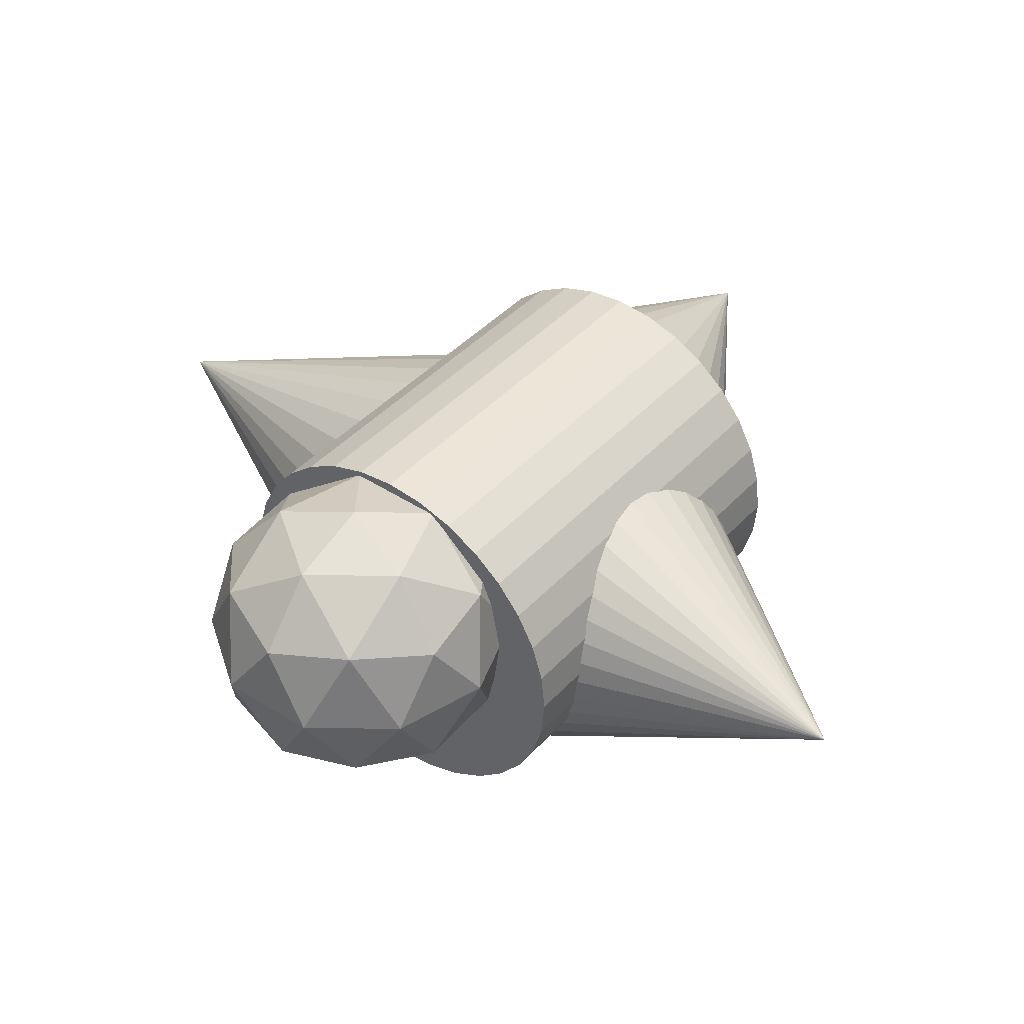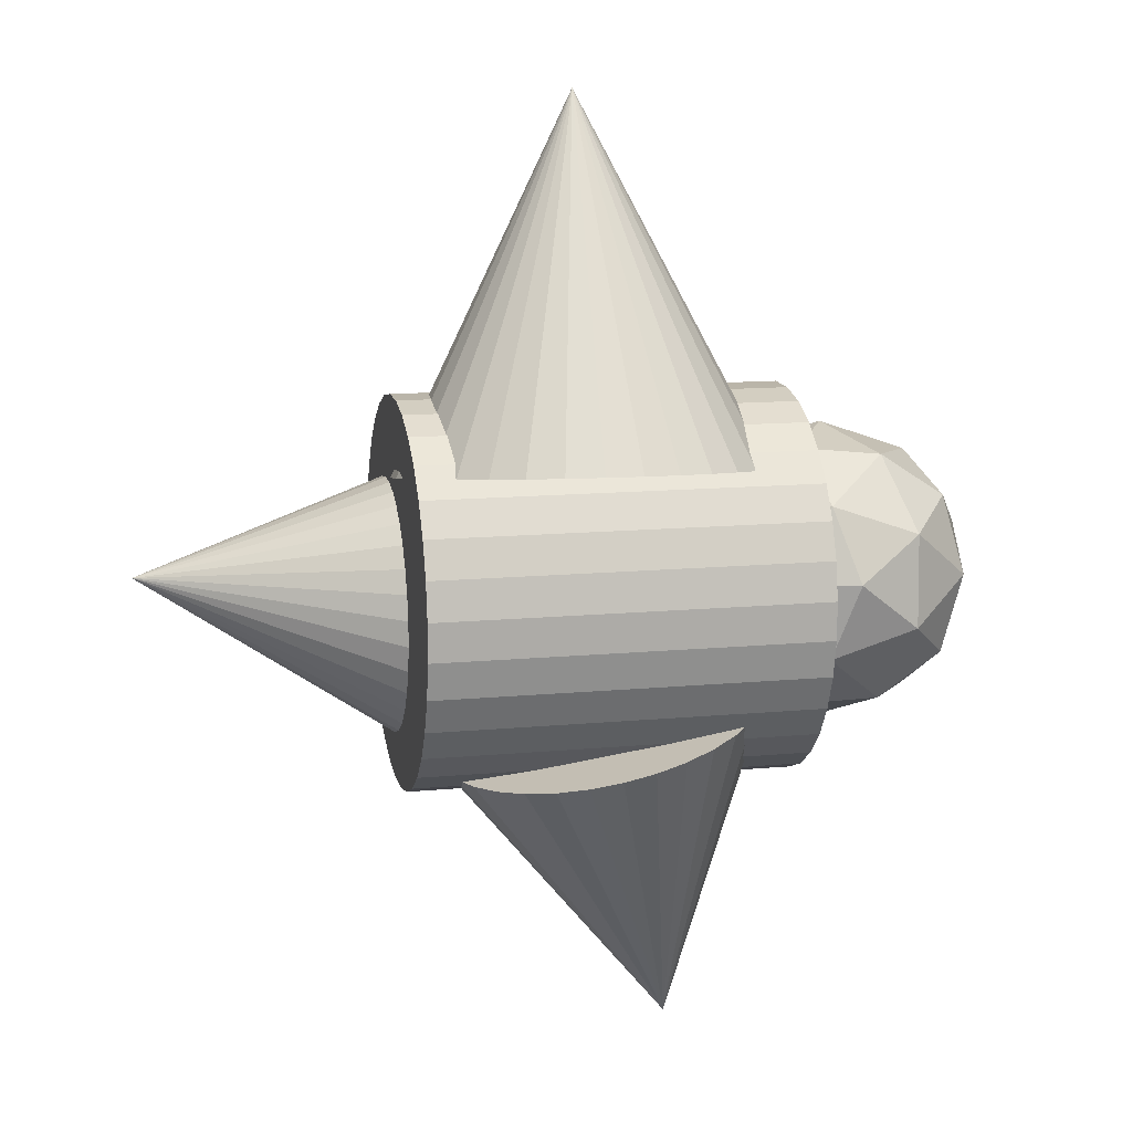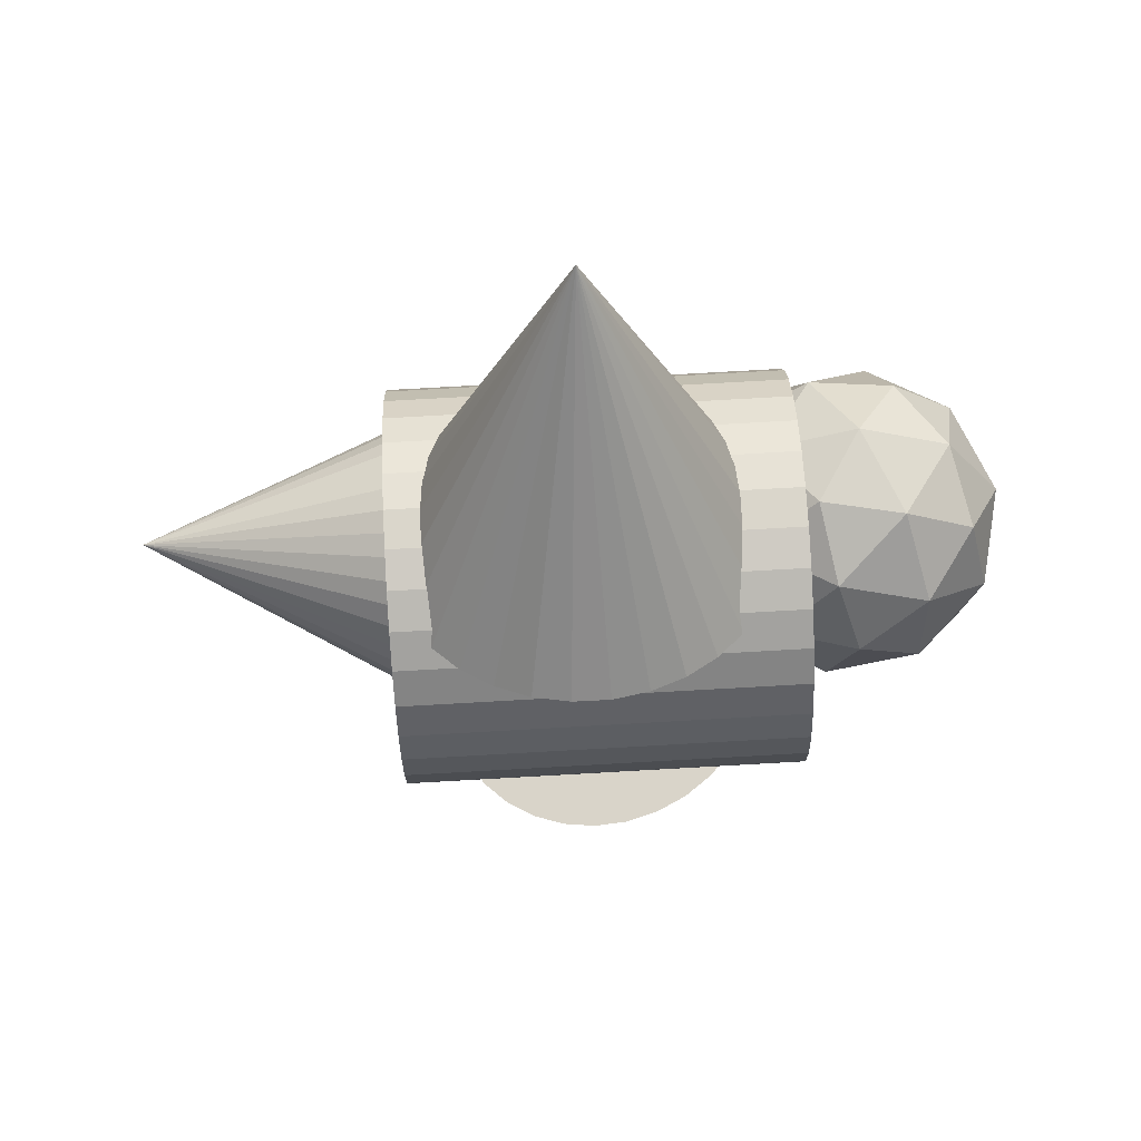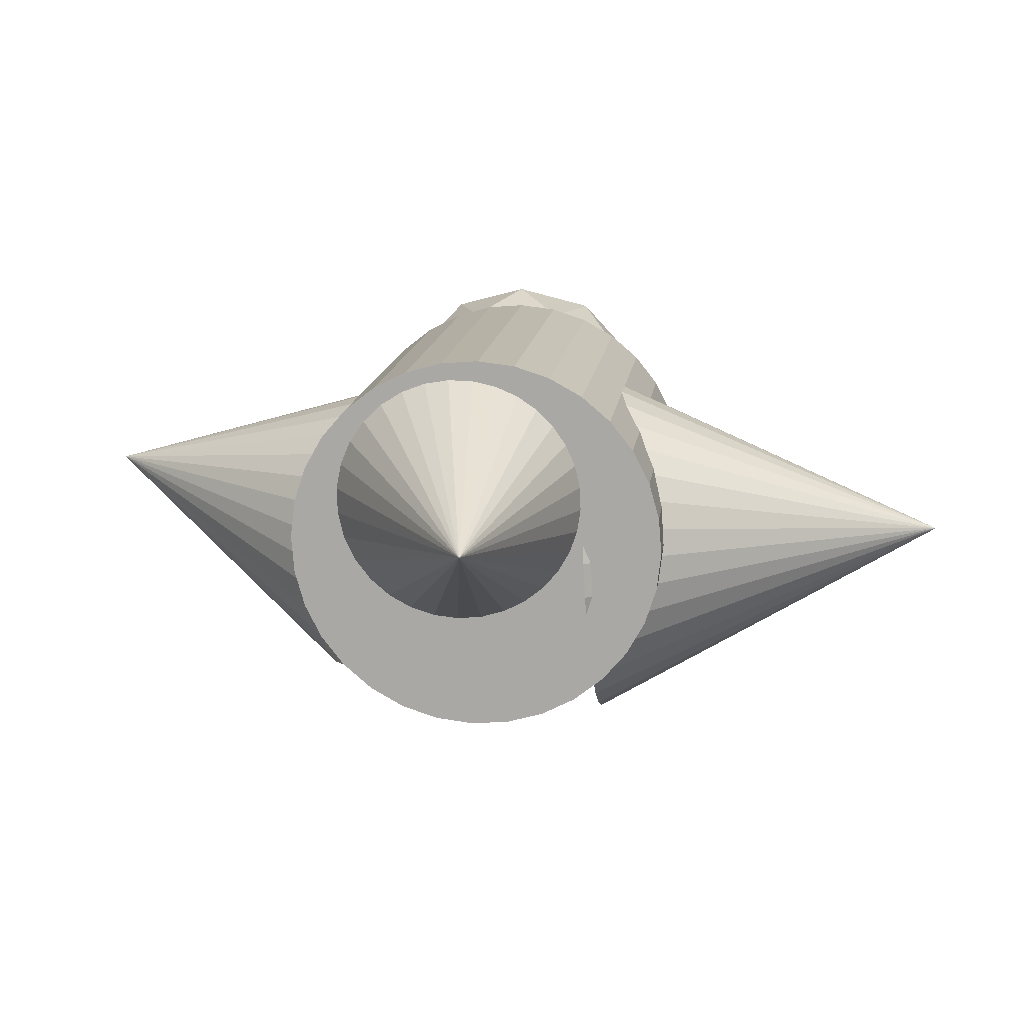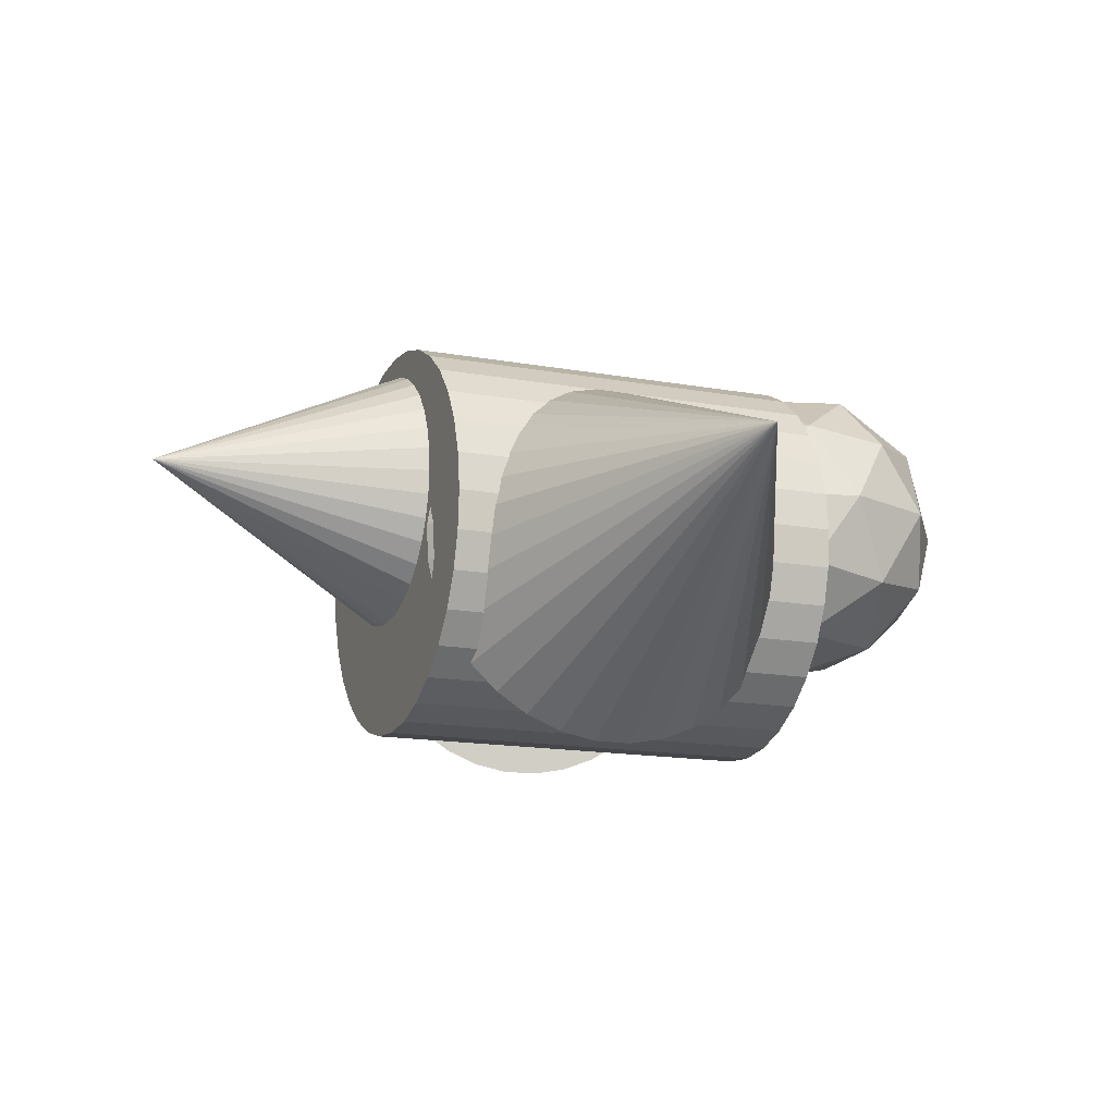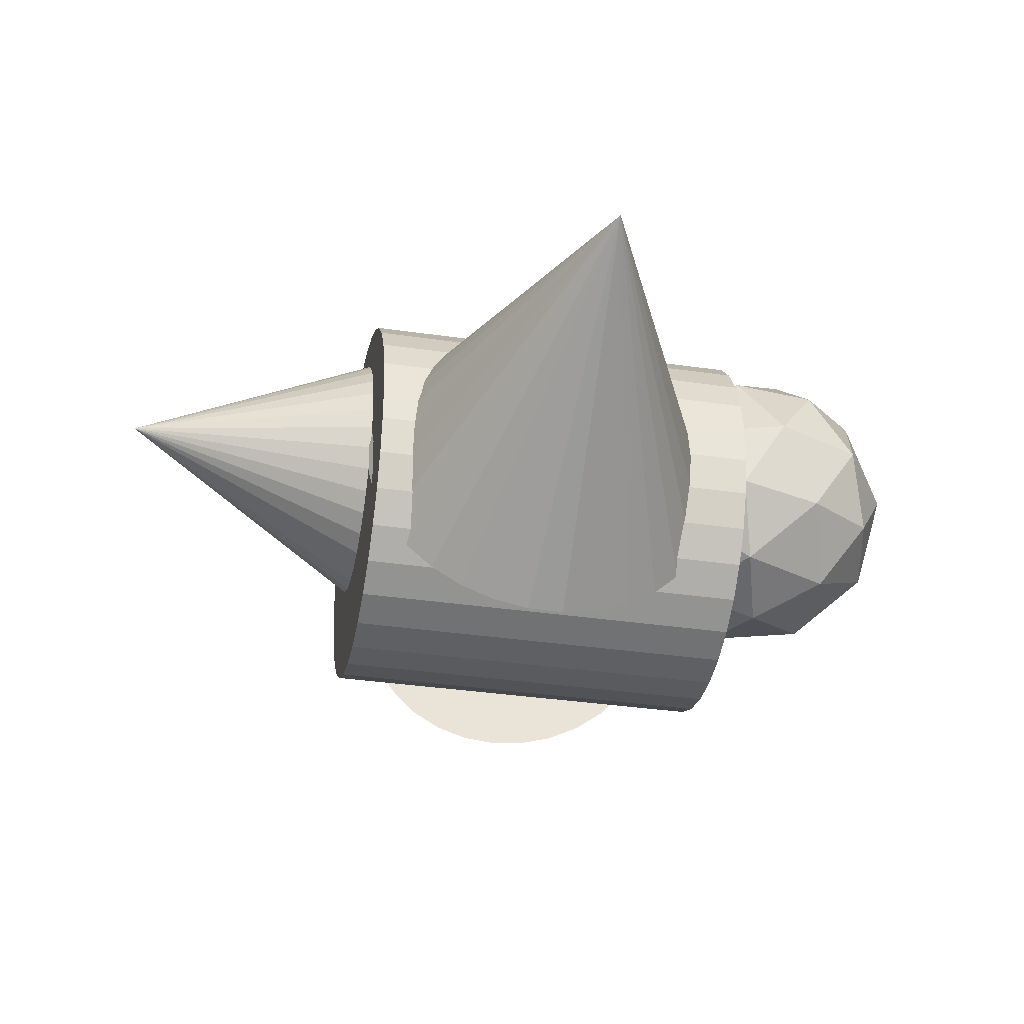
<metadata>
{"format":"obj","ext":"obj","renderer":"f3d","projection":"perspective","resolution":1024,"background":"white","views":[{"elev":42.8,"azim":126.8,"up":"+Y"},{"elev":6.6,"azim":-11.3,"up":"+Z"},{"elev":55.8,"azim":-1.9,"up":"+Z"},{"elev":12.6,"azim":-84.4,"up":"+Y"},{"elev":-17.1,"azim":-23.4,"up":"+Y"},{"elev":-39.9,"azim":-12.4,"up":"+Y"}]}
</metadata>
<code>
o Icosphere
v 1.429 1.384 -0.2032
v 1.07 1.11 -0.4639
v 1.566 1.11 -0.625
v 1.873 1.11 -0.2032
v 1.566 1.11 0.2186
v 1.07 1.11 0.0575
v 1.292 0.6665 -0.625
v 1.788 0.6665 -0.4639
v 1.788 0.6665 0.0575
v 1.292 0.6665 0.2186
v 0.9857 0.6665 -0.2032
v 1.429 0.3924 -0.2032
v 1.51 1.31 -0.4511
v 1.218 1.31 -0.3564
v 1.299 1.149 -0.6043
v 1.007 1.149 -0.2032
v 1.218 1.31 -0.04995
v 1.69 1.31 -0.2032
v 1.77 1.149 -0.4511
v 1.51 1.31 0.04475
v 1.77 1.149 0.04475
v 1.299 1.149 0.198
v 0.9576 0.8882 -0.3564
v 0.9576 0.8882 -0.04995
v 1.429 0.8882 -0.699
v 1.138 0.8882 -0.6043
v 1.901 0.8882 -0.3564
v 1.721 0.8882 -0.6043
v 1.721 0.8882 0.198
v 1.901 0.8882 -0.04995
v 1.138 0.8882 0.198
v 1.429 0.8882 0.2927
v 1.088 0.6275 -0.4511
v 1.56 0.6275 -0.6043
v 1.851 0.6275 -0.2032
v 1.56 0.6275 0.198
v 1.088 0.6275 0.04475
v 1.349 0.4664 -0.4511
v 1.168 0.4664 -0.2032
v 1.64 0.4664 -0.3564
v 1.64 0.4664 -0.04995
v 1.349 0.4664 0.04475
f 1 13 14
f 2 16 14
f 1 18 13
f 1 20 18
f 1 17 20
f 2 23 16
f 3 25 15
f 4 27 19
f 5 29 21
f 6 31 22
f 2 26 23
f 3 28 25
f 4 30 27
f 5 32 29
f 6 24 31
f 7 38 33
f 8 40 34
f 9 41 35
f 10 42 36
f 11 39 37
f 39 12 42
f 39 42 37
f 37 42 10
f 42 12 41
f 42 41 36
f 36 41 9
f 41 12 40
f 41 40 35
f 35 40 8
f 40 12 38
f 40 38 34
f 34 38 7
f 38 12 39
f 38 39 33
f 33 39 11
f 24 11 37
f 24 37 31
f 31 37 10
f 32 10 36
f 32 36 29
f 29 36 9
f 30 9 35
f 30 35 27
f 27 35 8
f 28 8 34
f 28 34 25
f 25 34 7
f 26 7 33
f 26 33 23
f 23 33 11
f 31 10 32
f 31 32 22
f 22 32 5
f 29 9 30
f 29 30 21
f 21 30 4
f 27 8 28
f 27 28 19
f 19 28 3
f 25 7 26
f 25 26 15
f 15 26 2
f 23 11 24
f 23 24 16
f 16 24 6
f 17 6 22
f 17 22 20
f 20 22 5
f 20 5 21
f 20 21 18
f 18 21 4
f 18 4 19
f 18 19 13
f 13 19 3
f 16 6 17
f 16 17 14
f 14 17 1
f 13 3 15
f 13 15 14
f 14 15 2
o Cone.002
v 0.05196 0.5229 0.02562
v 0.04535 0.4729 -0.04371
v 0.03793 0.4374 -0.1214
v 0.02999 0.4178 -0.2045
v 0.02184 0.4149 -0.2899
v 0.01378 0.4287 -0.3741
v 0.006136 0.4588 -0.4541
v -0.000809 0.504 -0.5266
v -0.006785 0.5626 -0.589
v -0.01156 0.6322 -0.6388
v -0.01496 0.7103 -0.6742
v -0.01684 0.7938 -0.6936
v -0.01714 0.8795 -0.6966
v -0.01585 0.9641 -0.6828
v -0.013 1.044 -0.6528
v -0.00872 1.117 -0.6078
v -0.003167 1.18 -0.5495
v 0.003446 1.23 -0.4802
v 0.01086 1.266 -0.4025
v 0.0188 1.285 -0.3194
v 0.02696 1.288 -0.234
v 0.03501 1.274 -0.1498
v 0.04266 1.244 -0.06985
v -0.8466 0.8512 -0.1787
v 0.0496 1.199 0.002708
v 0.05558 1.14 0.06509
v 0.06036 1.071 0.1149
v 0.06375 0.9926 0.1502
v 0.06564 0.9091 0.1697
v 0.06594 0.8234 0.1726
v 0.06464 0.7388 0.1588
v 0.0618 0.6585 0.1289
v 0.05751 0.5856 0.08389
f 43 66 44
f 44 66 45
f 45 66 46
f 46 66 47
f 47 66 48
f 48 66 49
f 49 66 50
f 50 66 51
f 51 66 52
f 52 66 53
f 53 66 54
f 54 66 55
f 55 66 56
f 56 66 57
f 57 66 58
f 58 66 59
f 59 66 60
f 60 66 61
f 61 66 62
f 62 66 63
f 63 66 64
f 64 66 65
f 65 66 67
f 67 66 68
f 68 66 69
f 69 66 70
f 70 66 71
f 71 66 72
f 72 66 73
f 73 66 74
f 74 66 75
f 75 66 43
f 43 44 45 46 47 48 49 50 51 52 53 54 55 56 57 58 59 60 61 62 63 64 65 67 68 69 70 71 72 73 74 75
o Cone.001
v 0.1233 0.7737 -0.7366
v 0.1056 0.6726 -0.7591
v 0.1078 0.5691 -0.7771
v 0.13 0.4672 -0.7899
v 0.1711 0.3707 -0.797
v 0.2297 0.2835 -0.7981
v 0.3035 0.2088 -0.7932
v 0.3896 0.1496 -0.7825
v 0.4847 0.108 -0.7663
v 0.5853 0.08573 -0.7454
v 0.6874 0.08362 -0.7205
v 0.787 0.1017 -0.6925
v 0.8805 0.1394 -0.6626
v 0.9641 0.1952 -0.6319
v 1.035 0.2669 -0.6015
v 1.089 0.3518 -0.5727
v 1.126 0.4466 -0.5465
v 1.144 0.5477 -0.524
v 1.142 0.6512 -0.506
v 1.12 0.7531 -0.4932
v 1.079 0.8496 -0.4861
v 1.02 0.9368 -0.485
v 0.9463 1.012 -0.4899
v 0.879 0.794 -1.667
v 0.8601 1.071 -0.5006
v 0.765 1.112 -0.5168
v 0.6644 1.135 -0.5377
v 0.5624 1.137 -0.5626
v 0.4627 1.119 -0.5906
v 0.3693 1.081 -0.6205
v 0.2857 1.025 -0.6512
v 0.2151 0.9535 -0.6816
v 0.1603 0.8686 -0.7104
f 76 99 77
f 77 99 78
f 78 99 79
f 79 99 80
f 80 99 81
f 81 99 82
f 82 99 83
f 83 99 84
f 84 99 85
f 85 99 86
f 86 99 87
f 87 99 88
f 88 99 89
f 89 99 90
f 90 99 91
f 91 99 92
f 92 99 93
f 93 99 94
f 94 99 95
f 95 99 96
f 96 99 97
f 97 99 98
f 98 99 100
f 100 99 101
f 101 99 102
f 102 99 103
f 103 99 104
f 104 99 105
f 105 99 106
f 106 99 107
f 107 99 108
f 108 99 76
f 76 77 78 79 80 81 82 83 84 85 86 87 88 89 90 91 92 93 94 95 96 97 98 100 101 102 103 104 105 106 107 108
o Cone
v 0.3722 1.168 0.1214
v 0.4879 1.192 0.1216
v 0.6063 1.194 0.123
v 0.7228 1.173 0.1257
v 0.8329 1.13 0.1295
v 0.9324 1.066 0.1343
v 1.017 0.9835 0.1399
v 1.085 0.8863 0.1461
v 1.132 0.7778 0.1526
v 1.157 0.6622 0.1593
v 1.159 0.544 0.1657
v 1.137 0.4276 0.1718
v 1.094 0.3177 0.1772
v 1.029 0.2183 0.1818
v 0.947 0.1333 0.1853
v 0.8496 0.066 0.1877
v 0.7409 0.01896 0.1889
v 0.6252 -0.006001 0.1887
v 0.5068 -0.007938 0.1872
v 0.3903 0.01323 0.1846
v 0.2802 0.05668 0.1807
v 0.1807 0.1208 0.1759
v 0.09569 0.203 0.1703
v 0.5407 0.659 1.361
v 0.02837 0.3002 0.1641
v -0.01866 0.4087 0.1576
v -0.04358 0.5243 0.151
v -0.04543 0.6425 0.1445
v -0.02415 0.7589 0.1384
v 0.01945 0.8688 0.133
v 0.08368 0.9682 0.1285
v 0.1661 1.053 0.1249
v 0.2635 1.12 0.1225
f 109 132 110
f 110 132 111
f 111 132 112
f 112 132 113
f 113 132 114
f 114 132 115
f 115 132 116
f 116 132 117
f 117 132 118
f 118 132 119
f 119 132 120
f 120 132 121
f 121 132 122
f 122 132 123
f 123 132 124
f 124 132 125
f 125 132 126
f 126 132 127
f 127 132 128
f 128 132 129
f 129 132 130
f 130 132 131
f 131 132 133
f 133 132 134
f 134 132 135
f 135 132 136
f 136 132 137
f 137 132 138
f 138 132 139
f 139 132 140
f 140 132 141
f 141 132 109
f 109 110 111 112 113 114 115 116 117 118 119 120 121 122 123 124 125 126 127 128 129 130 131 133 134 135 136 137 138 139 140 141
o Cylinder
v -0.009004 0.5826 -0.8486
v 1.255 0.6046 -0.8192
v -0.007705 0.4632 -0.8151
v 1.256 0.4852 -0.7858
v -0.007084 0.3527 -0.759
v 1.257 0.3747 -0.7297
v -0.007165 0.2552 -0.6825
v 1.257 0.2772 -0.6531
v -0.007946 0.1745 -0.5883
v 1.256 0.1965 -0.559
v -0.009396 0.1138 -0.4803
v 1.255 0.1358 -0.451
v -0.01146 0.07525 -0.3625
v 1.253 0.09723 -0.3332
v -0.01406 0.06044 -0.2395
v 1.25 0.08243 -0.2101
v -0.01709 0.06993 -0.1159
v 1.247 0.09191 -0.08656
v -0.02044 0.1033 0.003436
v 1.244 0.1253 0.03277
v -0.02398 0.1594 0.1139
v 1.24 0.1814 0.1433
v -0.02757 0.2359 0.2114
v 1.237 0.2579 0.2407
v -0.03108 0.33 0.292
v 1.233 0.352 0.3213
v -0.03437 0.4381 0.3527
v 1.23 0.46 0.3821
v -0.03731 0.5559 0.3912
v 1.227 0.5779 0.4205
v -0.03979 0.6789 0.406
v 1.224 0.7009 0.4353
v -0.04172 0.8025 0.3964
v 1.222 0.8245 0.4258
v -0.04302 0.9219 0.363
v 1.221 0.9438 0.3923
v -0.04364 1.032 0.3069
v 1.221 1.054 0.3362
v -0.04356 1.13 0.2303
v 1.221 1.152 0.2596
v -0.04278 1.211 0.1362
v 1.221 1.233 0.1655
v -0.04133 1.271 0.02814
v 1.223 1.293 0.05748
v -0.03927 1.31 -0.08966
v 1.225 1.332 -0.06033
v -0.03667 1.325 -0.2127
v 1.228 1.347 -0.1834
v -0.03363 1.315 -0.3363
v 1.231 1.337 -0.3069
v -0.03028 1.282 -0.4556
v 1.234 1.304 -0.4263
v -0.02675 1.226 -0.5661
v 1.237 1.248 -0.5368
v -0.02315 1.149 -0.6635
v 1.241 1.171 -0.6342
v -0.01964 1.055 -0.7442
v 1.245 1.077 -0.7148
v -0.01636 0.947 -0.8049
v 1.248 0.969 -0.7756
v -0.01341 0.8292 -0.8434
v 1.251 0.8512 -0.814
v -0.01093 0.7062 -0.8581
v 1.253 0.7282 -0.8288
f 142 143 145 144
f 144 145 147 146
f 146 147 149 148
f 148 149 151 150
f 150 151 153 152
f 152 153 155 154
f 154 155 157 156
f 156 157 159 158
f 158 159 161 160
f 160 161 163 162
f 162 163 165 164
f 164 165 167 166
f 166 167 169 168
f 168 169 171 170
f 170 171 173 172
f 172 173 175 174
f 174 175 177 176
f 176 177 179 178
f 178 179 181 180
f 180 181 183 182
f 182 183 185 184
f 184 185 187 186
f 186 187 189 188
f 188 189 191 190
f 190 191 193 192
f 192 193 195 194
f 194 195 197 196
f 196 197 199 198
f 198 199 201 200
f 200 201 203 202
f 145 143 205 203 201 199 197 195 193 191 189 187 185 183 181 179 177 175 173 171 169 167 165 163 161 159 157 155 153 151 149 147
f 202 203 205 204
f 204 205 143 142
f 142 144 146 148 150 152 154 156 158 160 162 164 166 168 170 172 174 176 178 180 182 184 186 188 190 192 194 196 198 200 202 204

</code>
